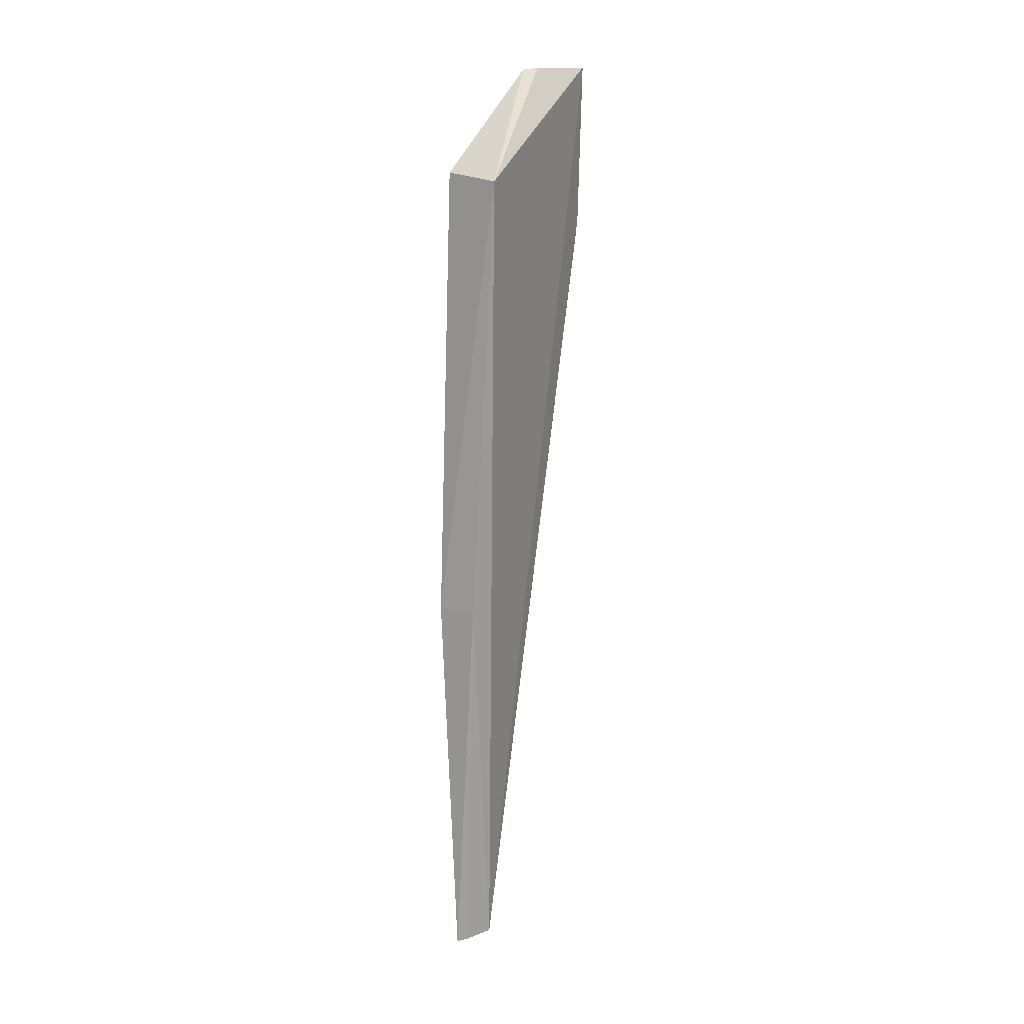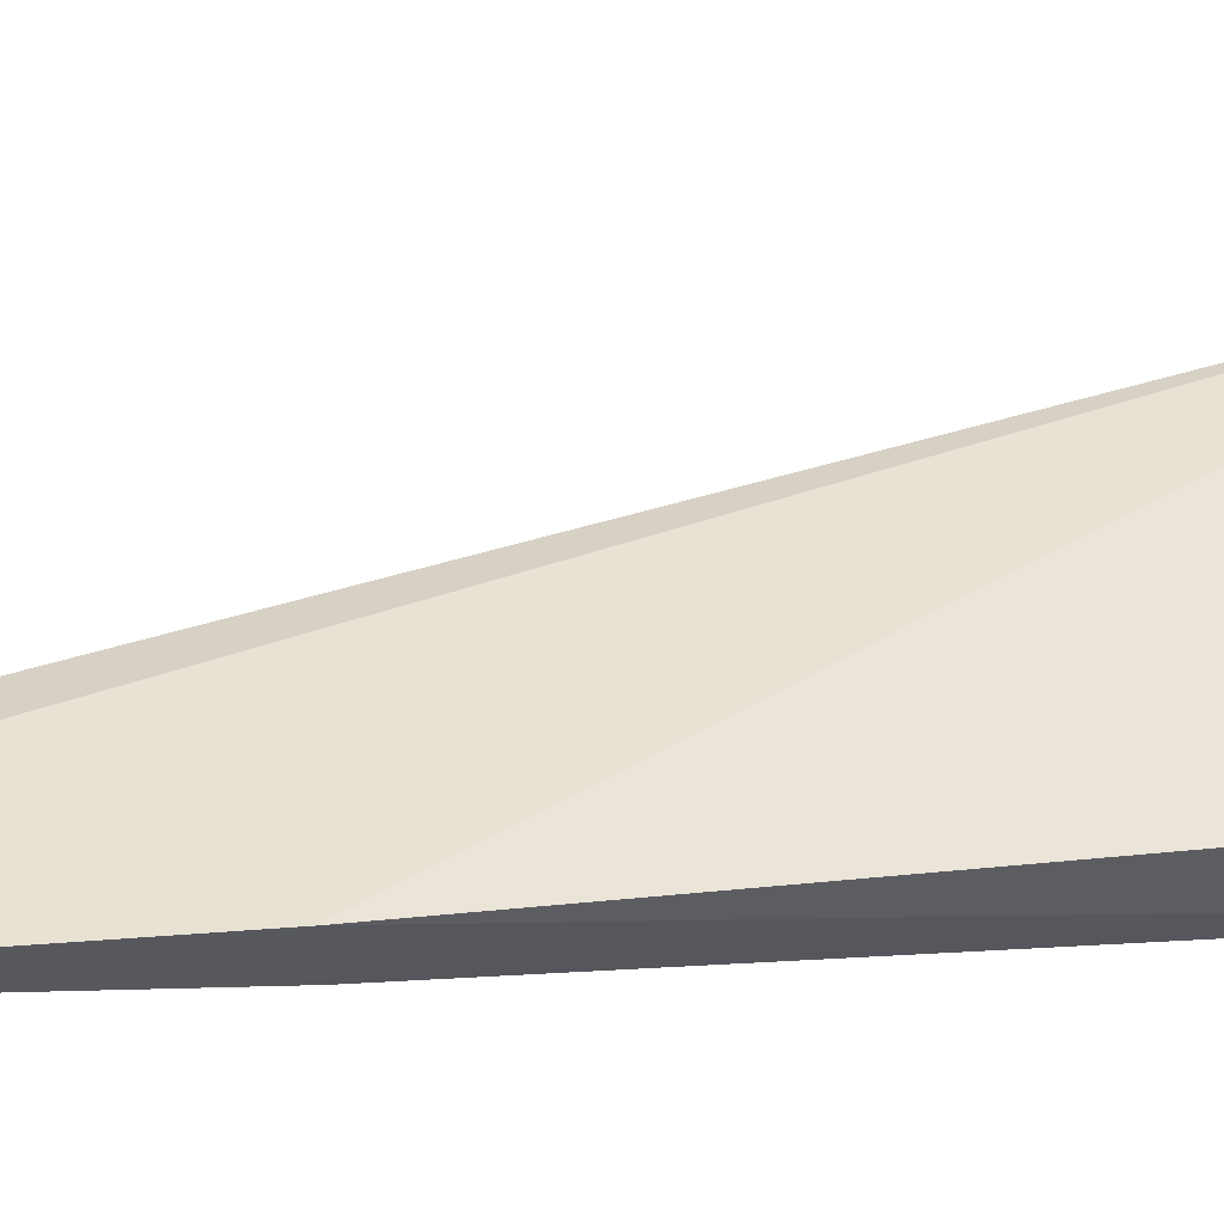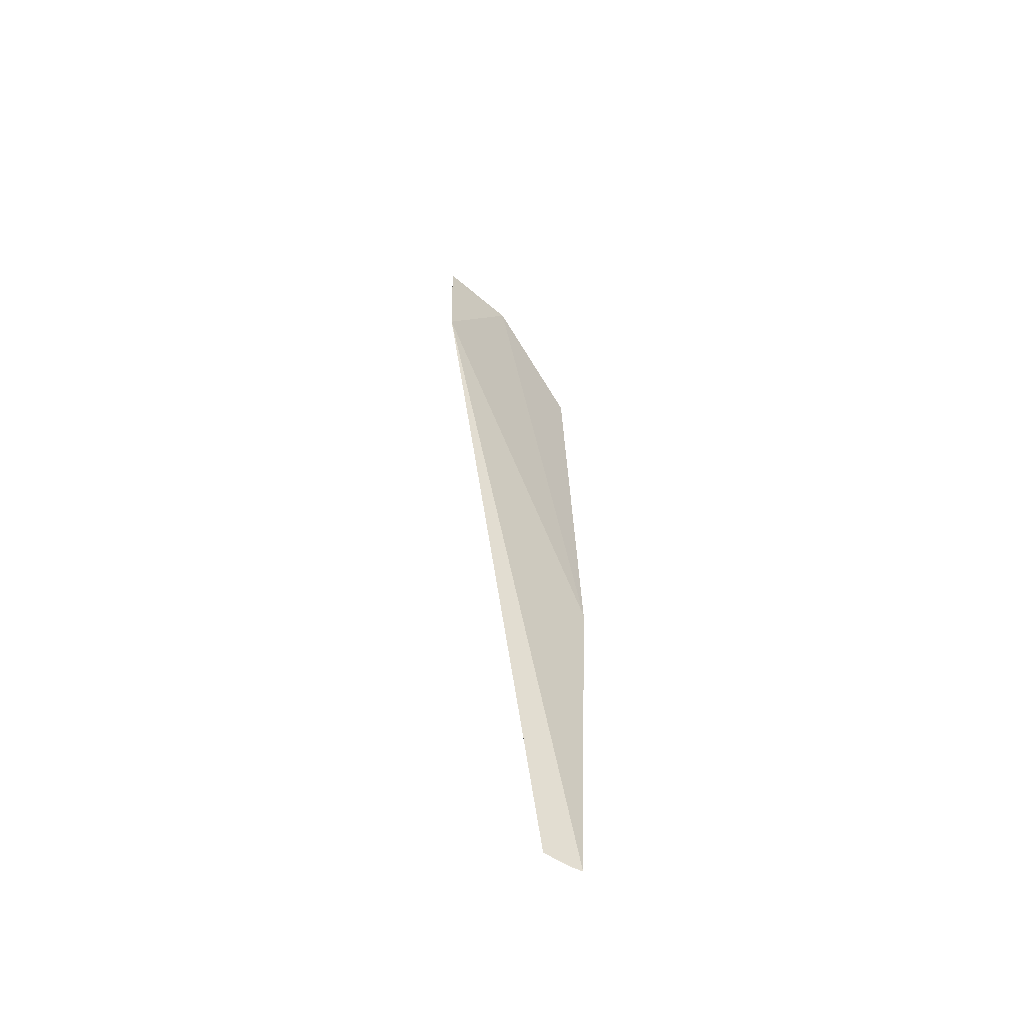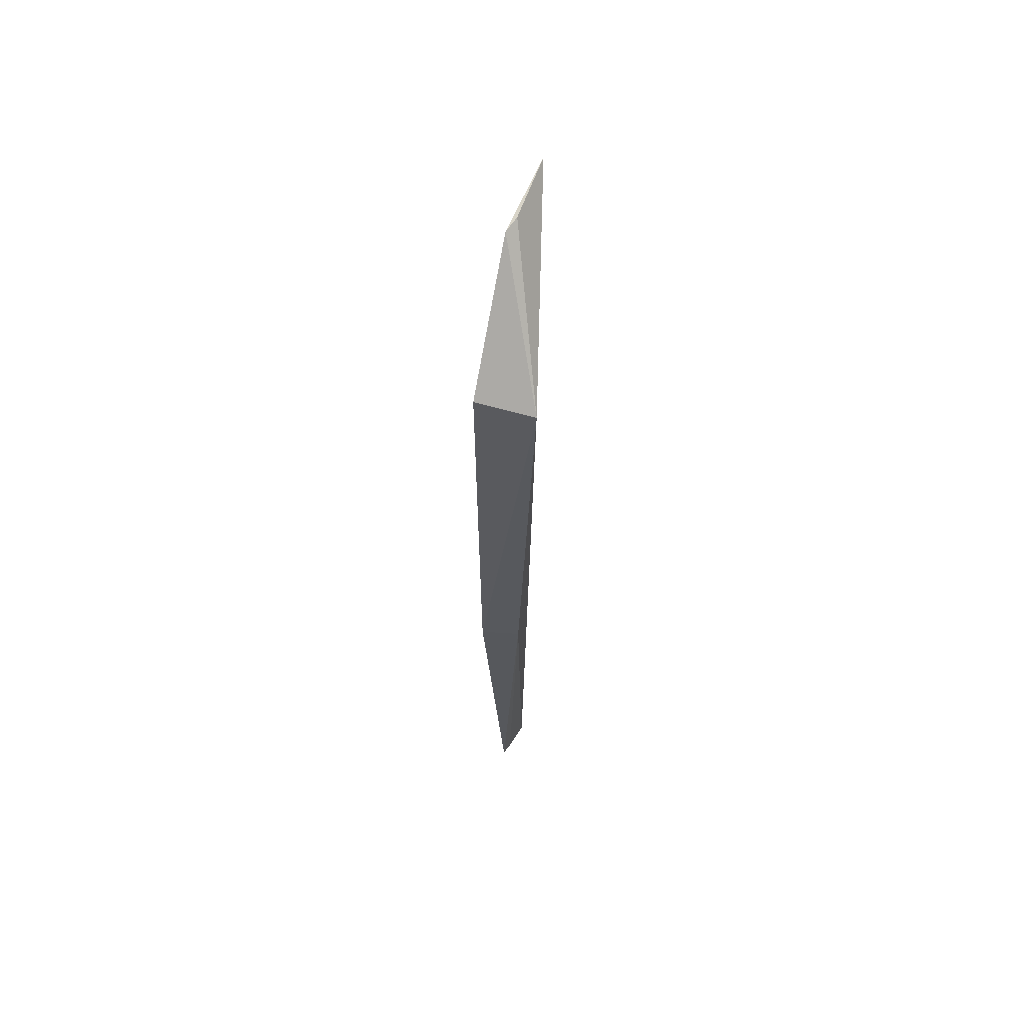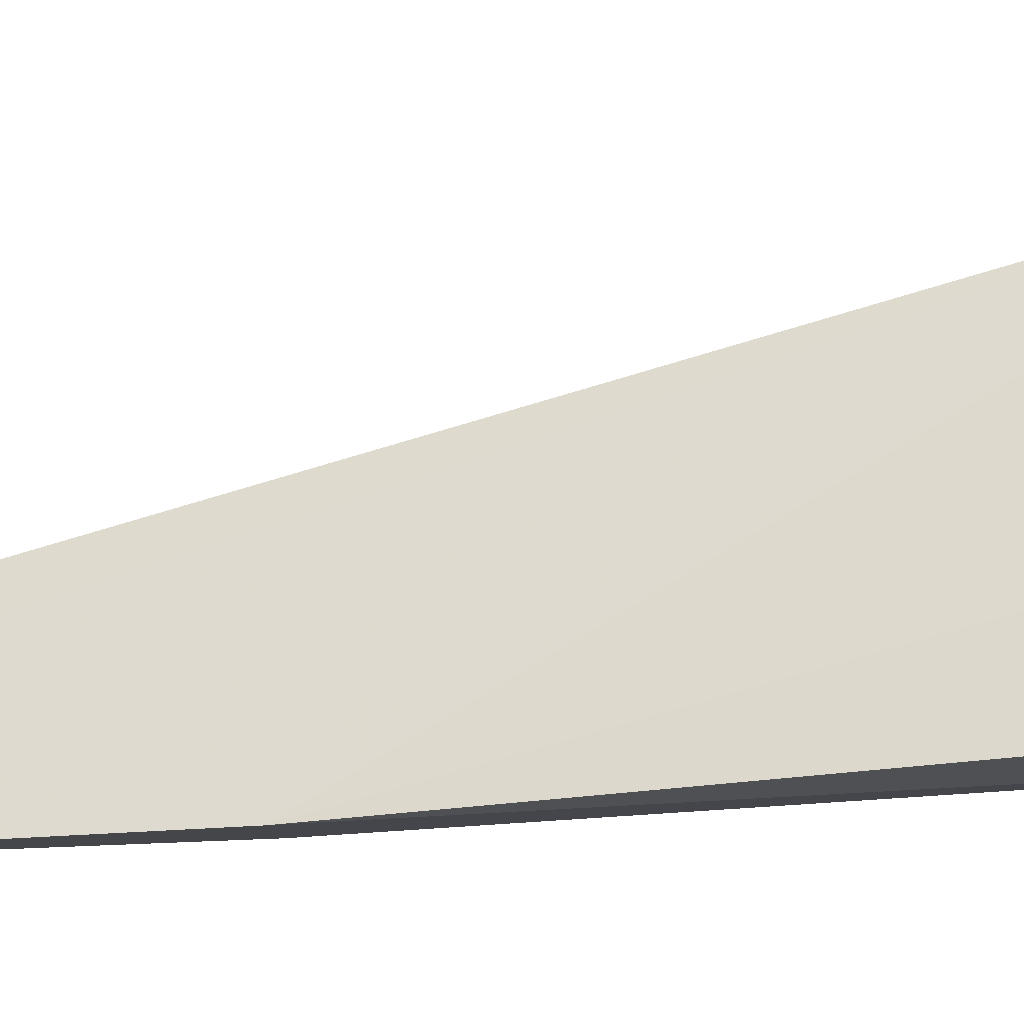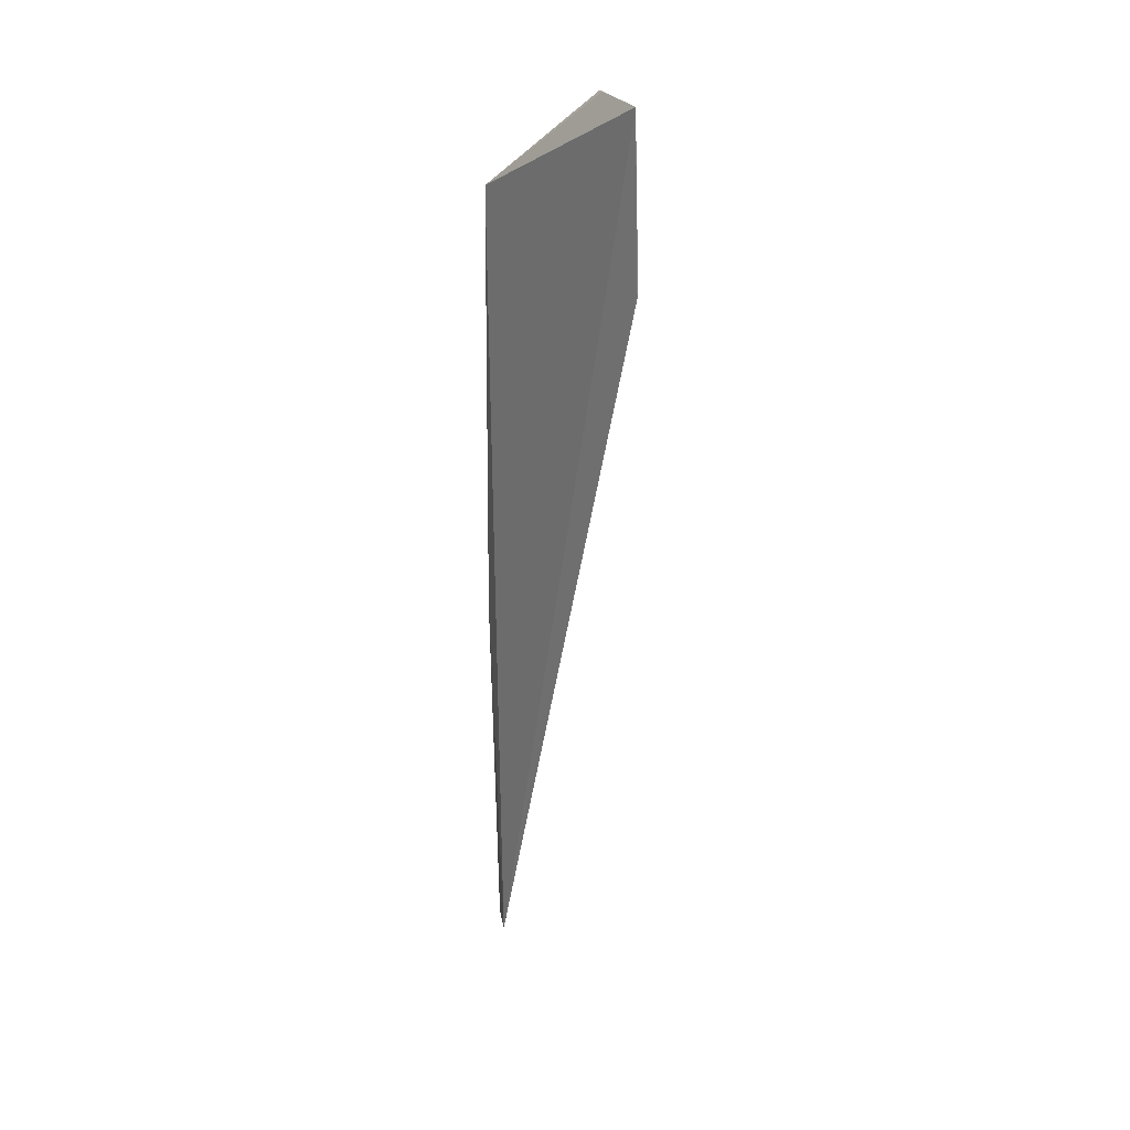
<metadata>
{"format":"obj","ext":"obj","renderer":"f3d","projection":"perspective","resolution":1024,"background":"white","views":[{"elev":17.1,"azim":-150.5,"up":"+Y"},{"elev":-28.4,"azim":92.0,"up":"+Z"},{"elev":-61.0,"azim":30.7,"up":"+Y"},{"elev":63.9,"azim":-175.6,"up":"+Y"},{"elev":-10.4,"azim":96.8,"up":"+Z"},{"elev":23.6,"azim":-38.0,"up":"+Y"}]}
</metadata>
<code>
v 0.04128 0.07649 0.09021
v 0.04393 -0.0503 0.05742
v 0.04763 0.0636 0.0635
v 0.03995 0.06294 0.06229
v 0.04117 -0.05004 0.0622
v 0.04706 0.002212 0.05894
v 0.04495 0.07657 0.07916
v 0.04194 0.05437 0.09037
v 0.04171 0.002267 0.05899
v 0.04373 0.07678 0.08114
v 0.04188 0.05455 0.09026
v 0.04234 0.07515 0.08721
v 0.04302 -0.05036 0.0589
f 5 1 4
f 6 4 3
f 7 3 4
f 7 6 3
f 8 5 2
f 8 2 6
f 8 6 7
f 9 5 4
f 9 6 2
f 9 4 6
f 10 7 4
f 10 4 1
f 10 1 7
f 11 8 1
f 11 1 5
f 11 5 8
f 12 8 7
f 12 7 1
f 12 1 8
f 13 9 2
f 13 2 5
f 13 5 9

</code>
